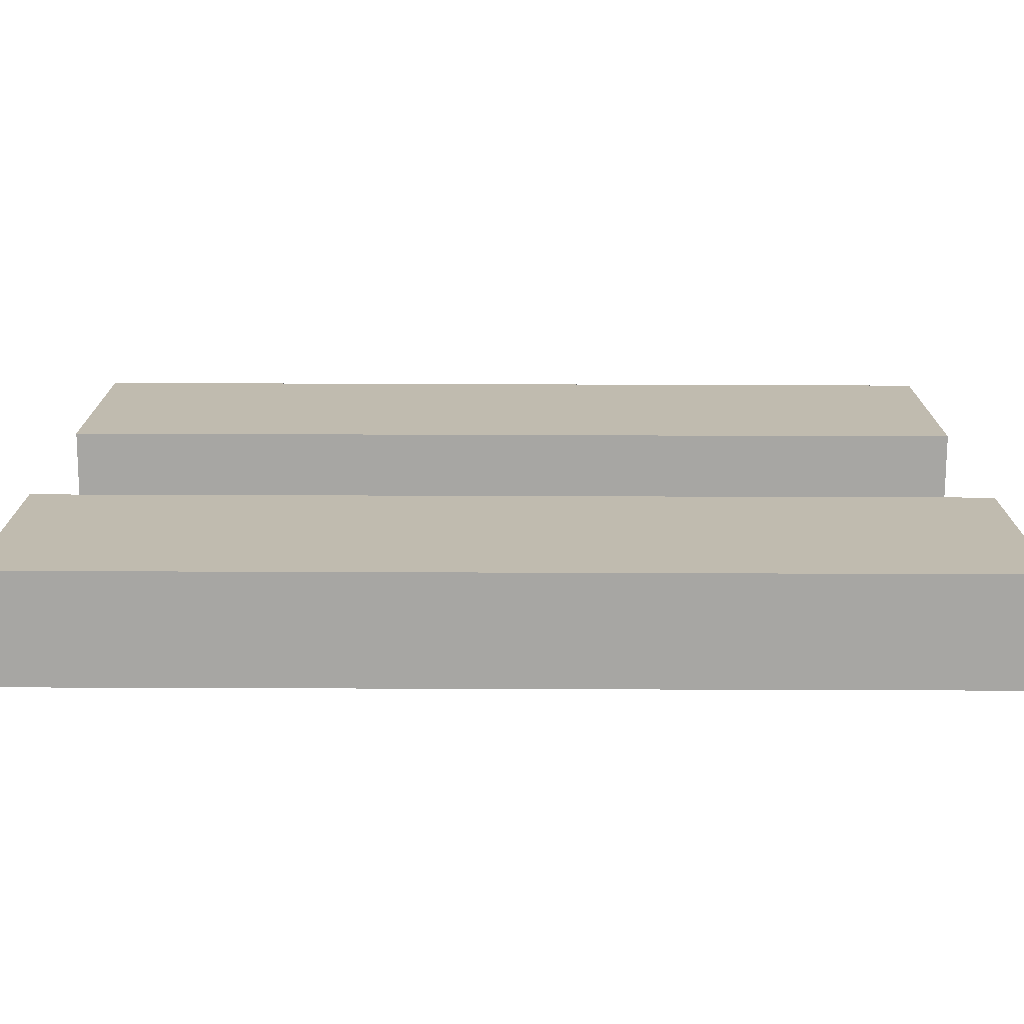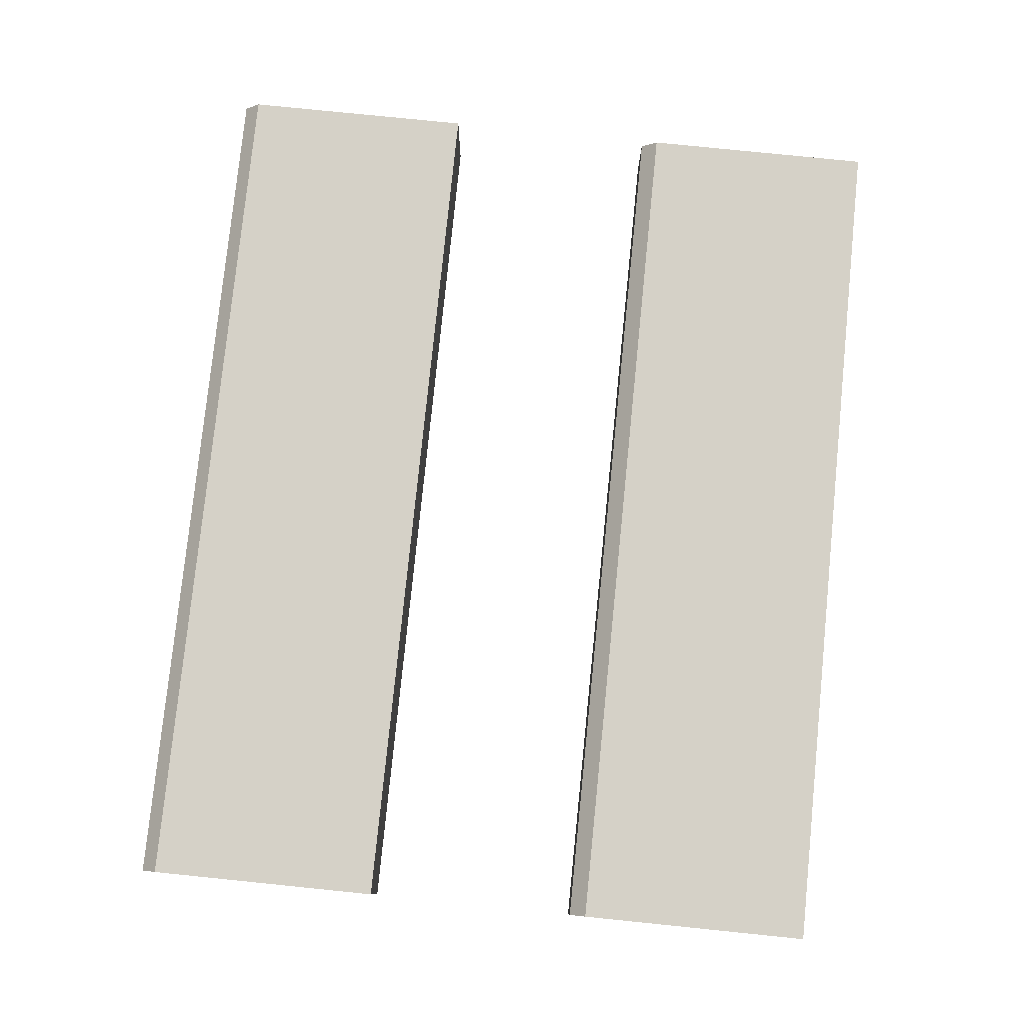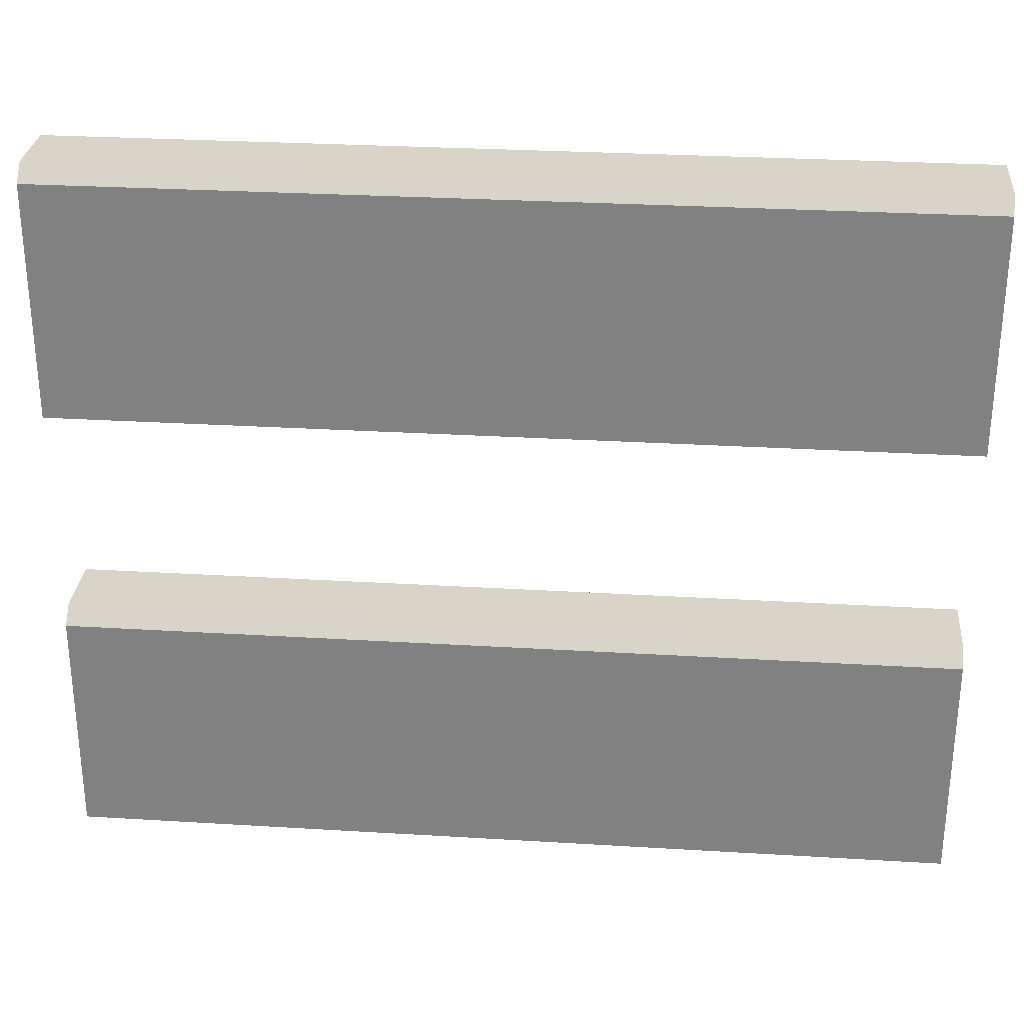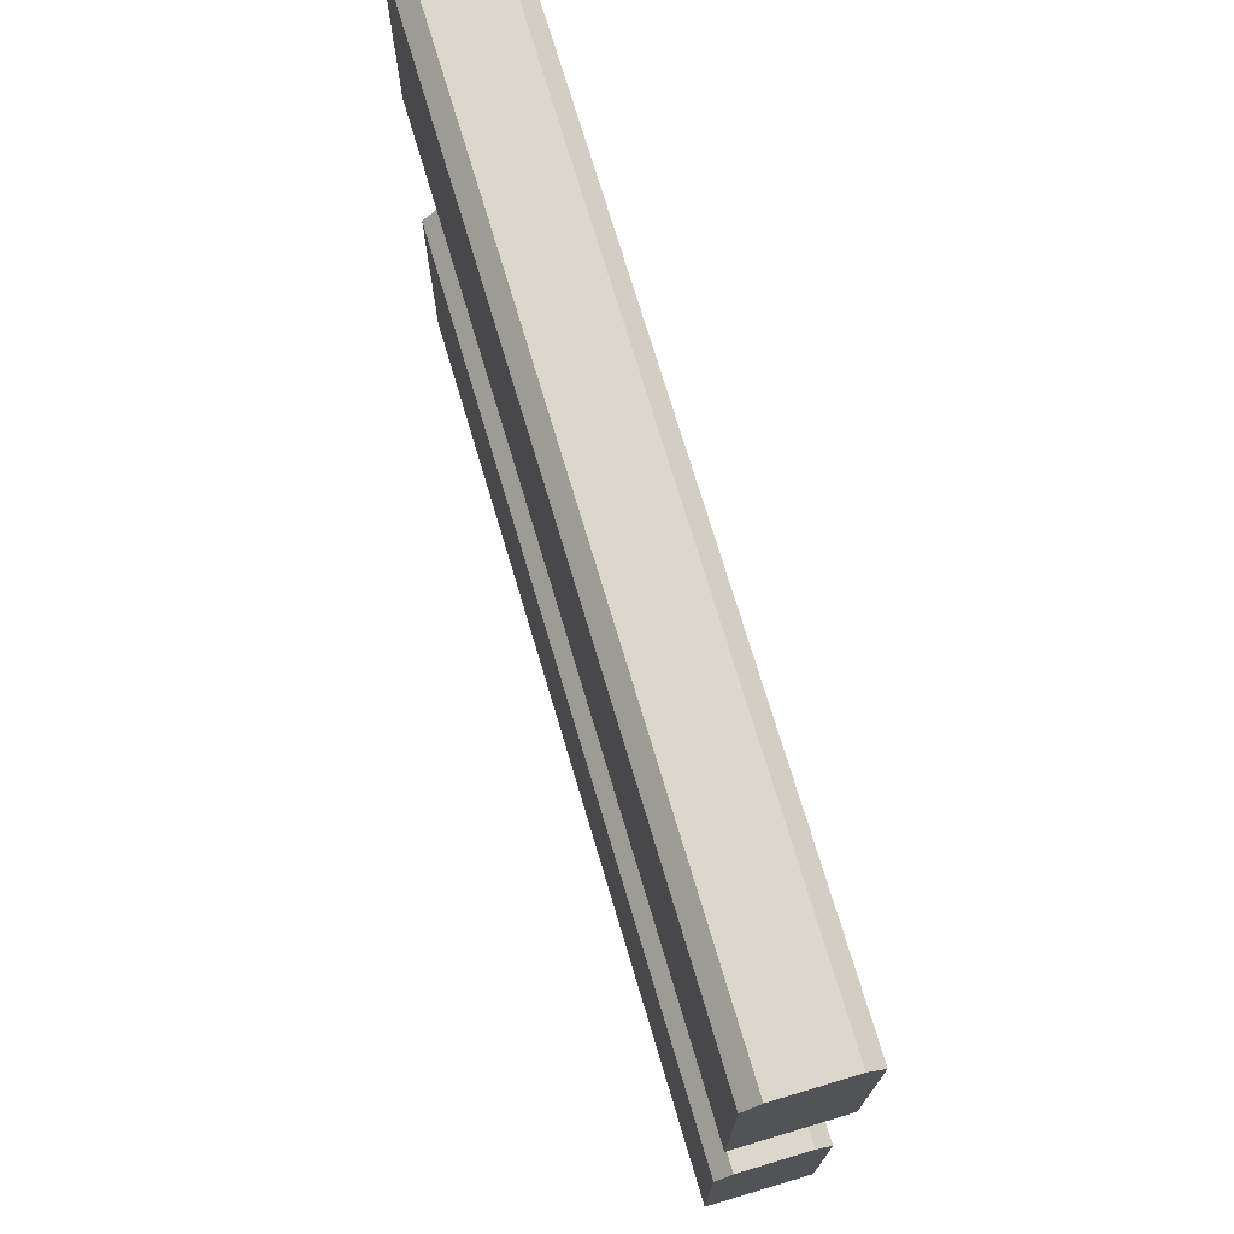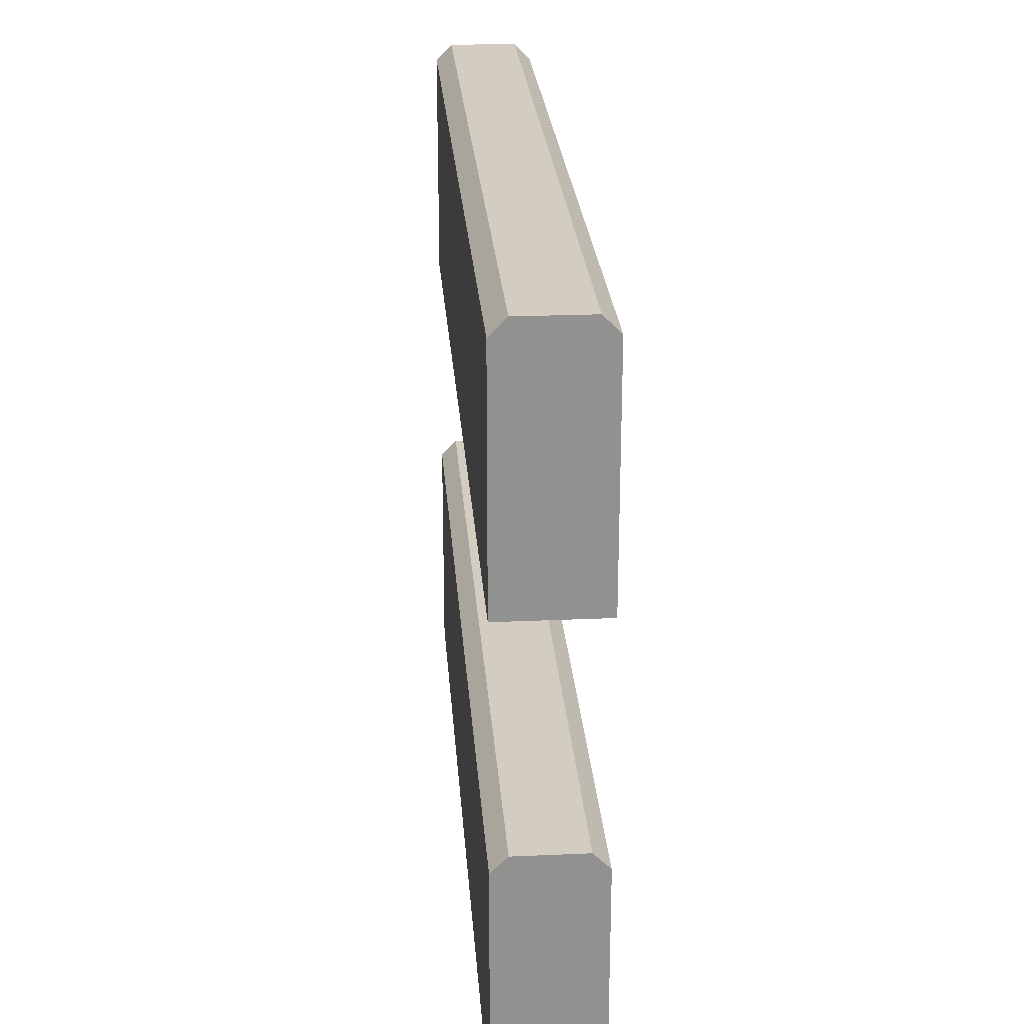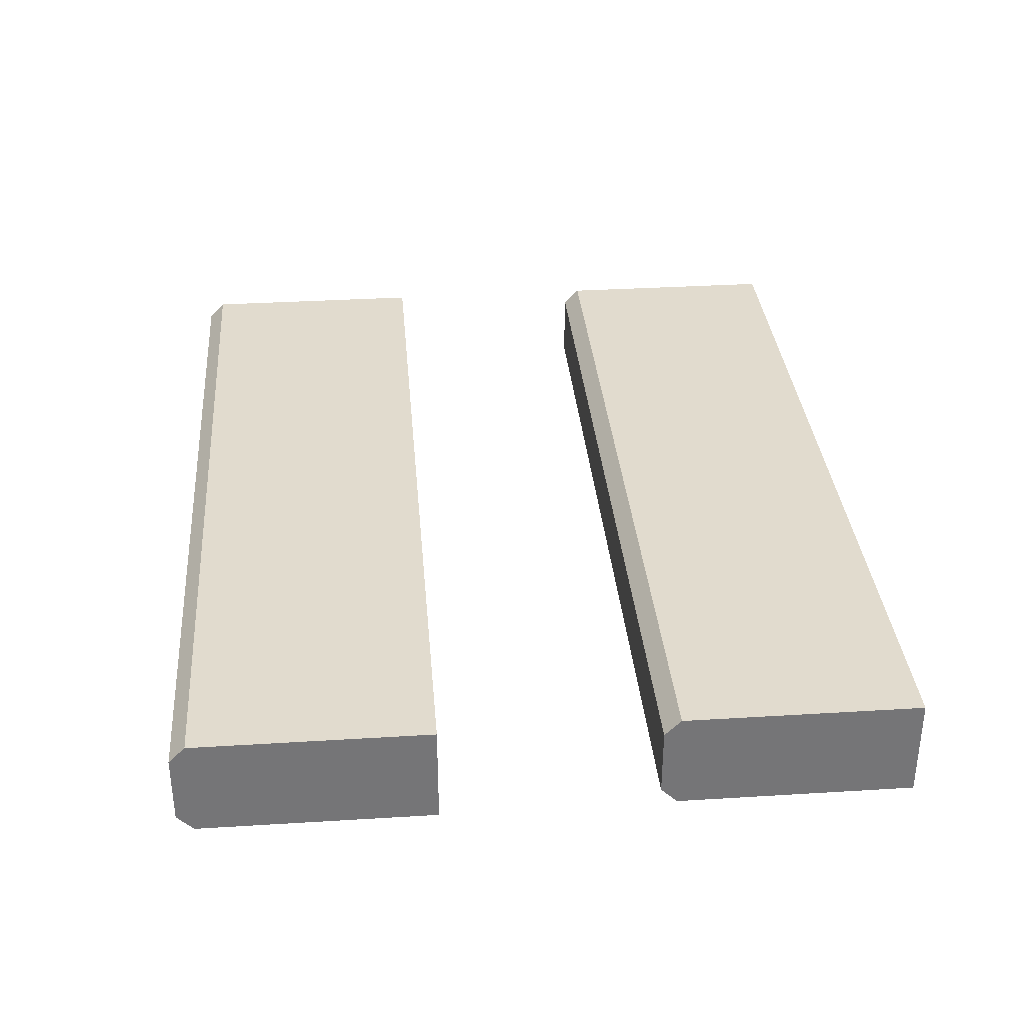
<metadata>
{"format":"obj","ext":"obj","renderer":"f3d","projection":"perspective","resolution":1024,"background":"white","views":[{"elev":-74.1,"azim":179.8,"up":"+Y"},{"elev":78.8,"azim":-84.2,"up":"+Z"},{"elev":28.8,"azim":-174.8,"up":"+Y"},{"elev":73.0,"azim":73.4,"up":"+Y"},{"elev":24.4,"azim":85.9,"up":"+Y"},{"elev":33.8,"azim":-94.8,"up":"+Z"}]}
</metadata>
<code>
o fenceboard_lightwood.001
v -1.116 0.1538 -0.1275
v 1.116 0.1538 -0.1276
v -1.116 0.1538 0.1276
v 1.116 0.1538 0.1275
v -1.116 1.329 -0.1275
v 1.116 1.329 -0.1276
v -1.116 1.329 0.1276
v 1.116 1.329 0.1275
v -1.116 0.7857 -0.08669
v -1.116 0.7449 -0.1275
v 1.116 0.7449 -0.1276
v 1.116 0.7857 -0.08669
v -1.116 0.7449 0.1276
v -1.116 0.7857 0.08669
v 1.116 0.7857 0.08669
v 1.116 0.7449 0.1275
v -1.116 1.961 -0.08669
v -1.116 1.92 -0.1275
v 1.116 1.92 -0.1276
v 1.116 1.961 -0.08669
v -1.116 1.92 0.1276
v -1.116 1.961 0.08669
v 1.116 1.961 0.08669
v 1.116 1.92 0.1275
f 12 14 15
f 16 3 4
f 21 17 5
f 10 2 1
f 4 1 2
f 11 15 4
f 20 22 23
f 24 7 8
f 18 6 5
f 8 5 6
f 19 23 8
f 12 10 9
f 14 16 15
f 20 18 17
f 22 24 23
f 13 9 1
f 12 9 14
f 16 13 3
f 5 7 21
f 21 22 17
f 17 18 5
f 10 11 2
f 4 3 1
f 4 2 11
f 11 12 15
f 15 16 4
f 20 17 22
f 24 21 7
f 18 19 6
f 8 7 5
f 8 6 19
f 19 20 23
f 23 24 8
f 12 11 10
f 14 13 16
f 20 19 18
f 22 21 24
f 1 3 13
f 13 14 9
f 9 10 1

</code>
